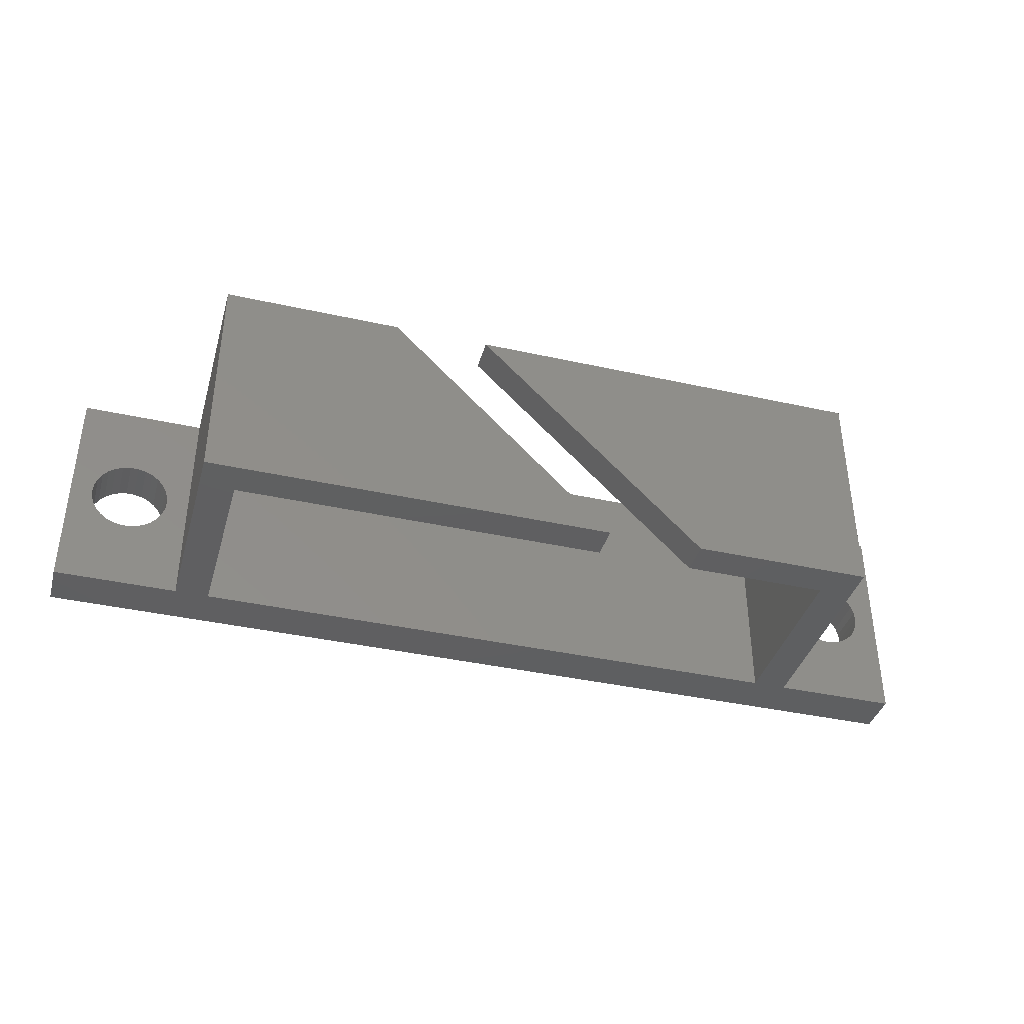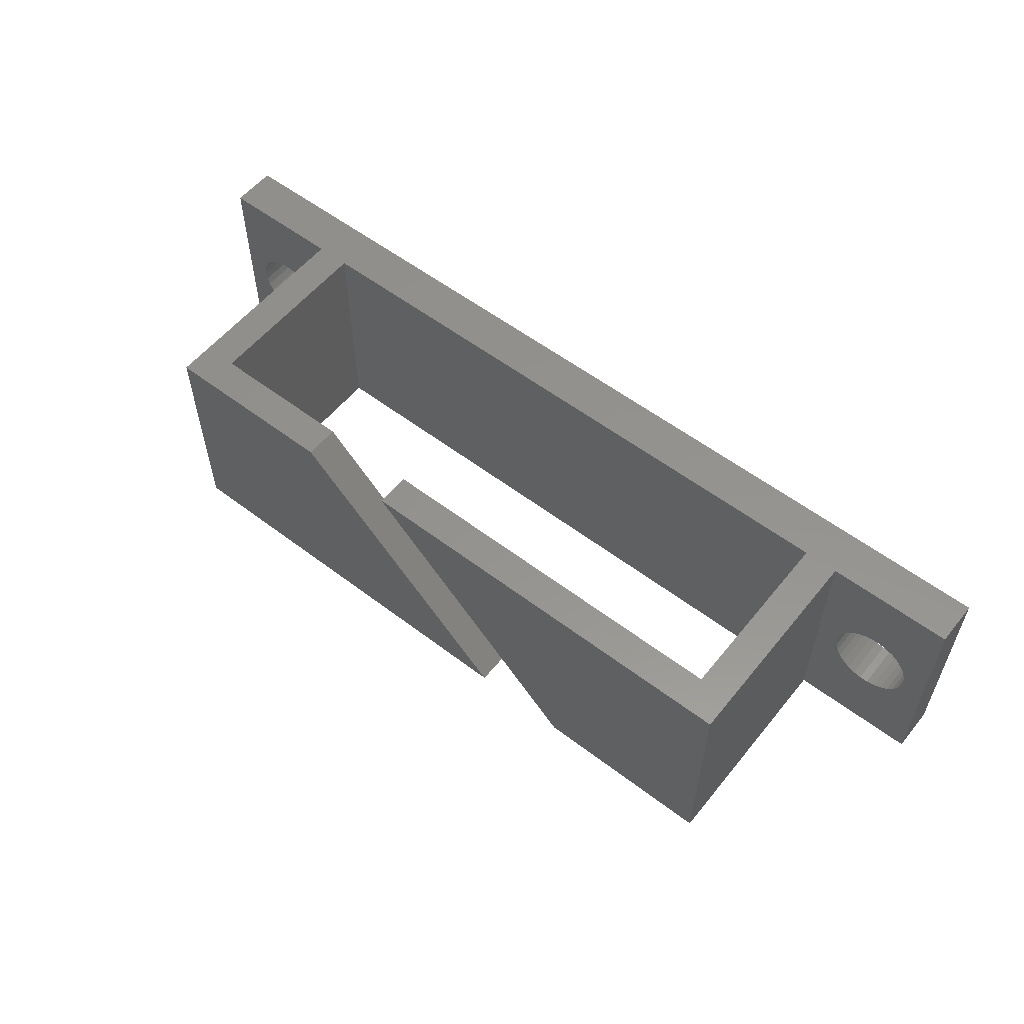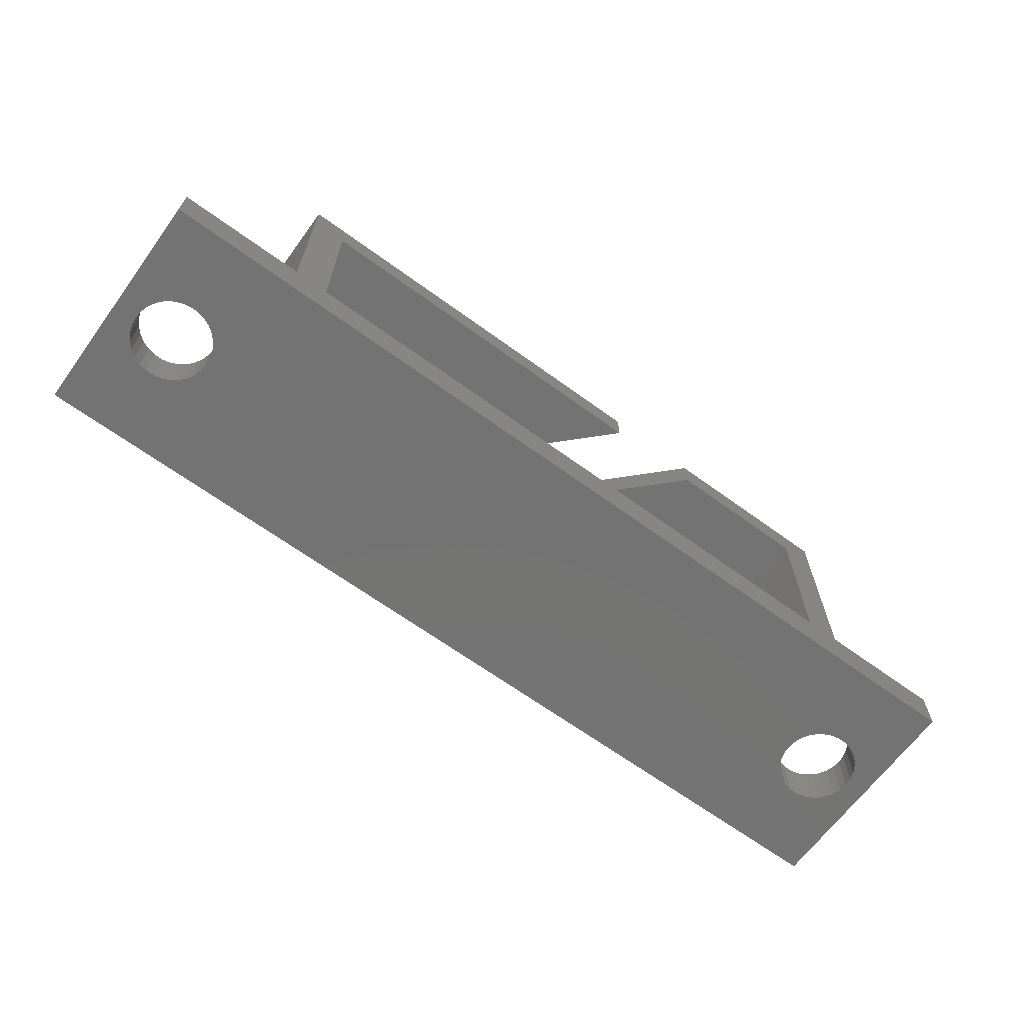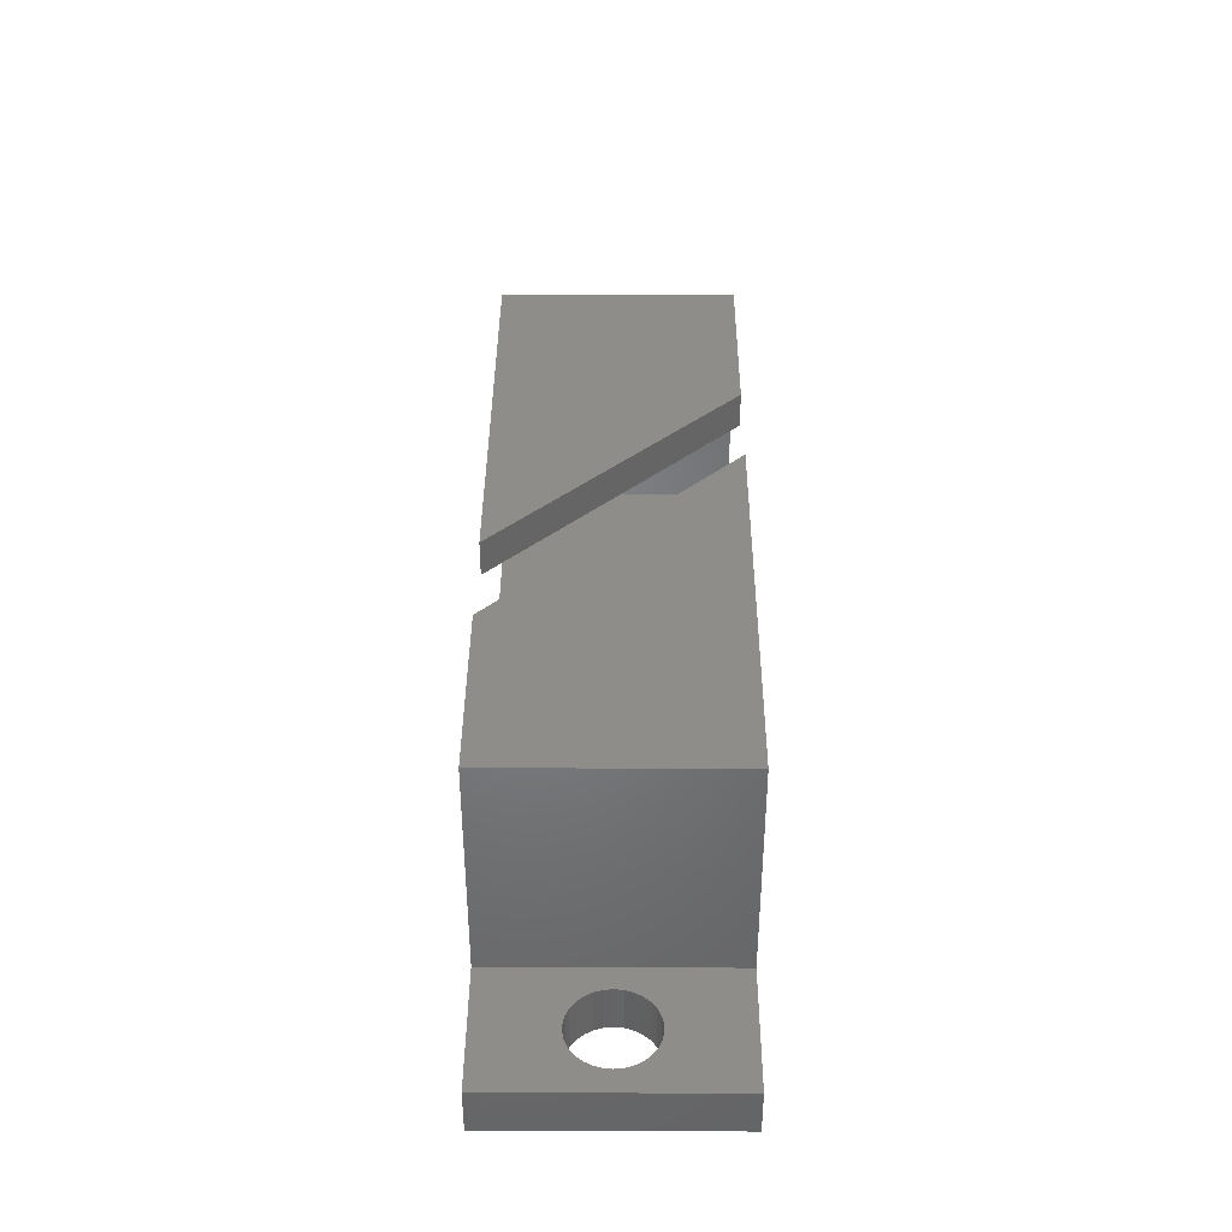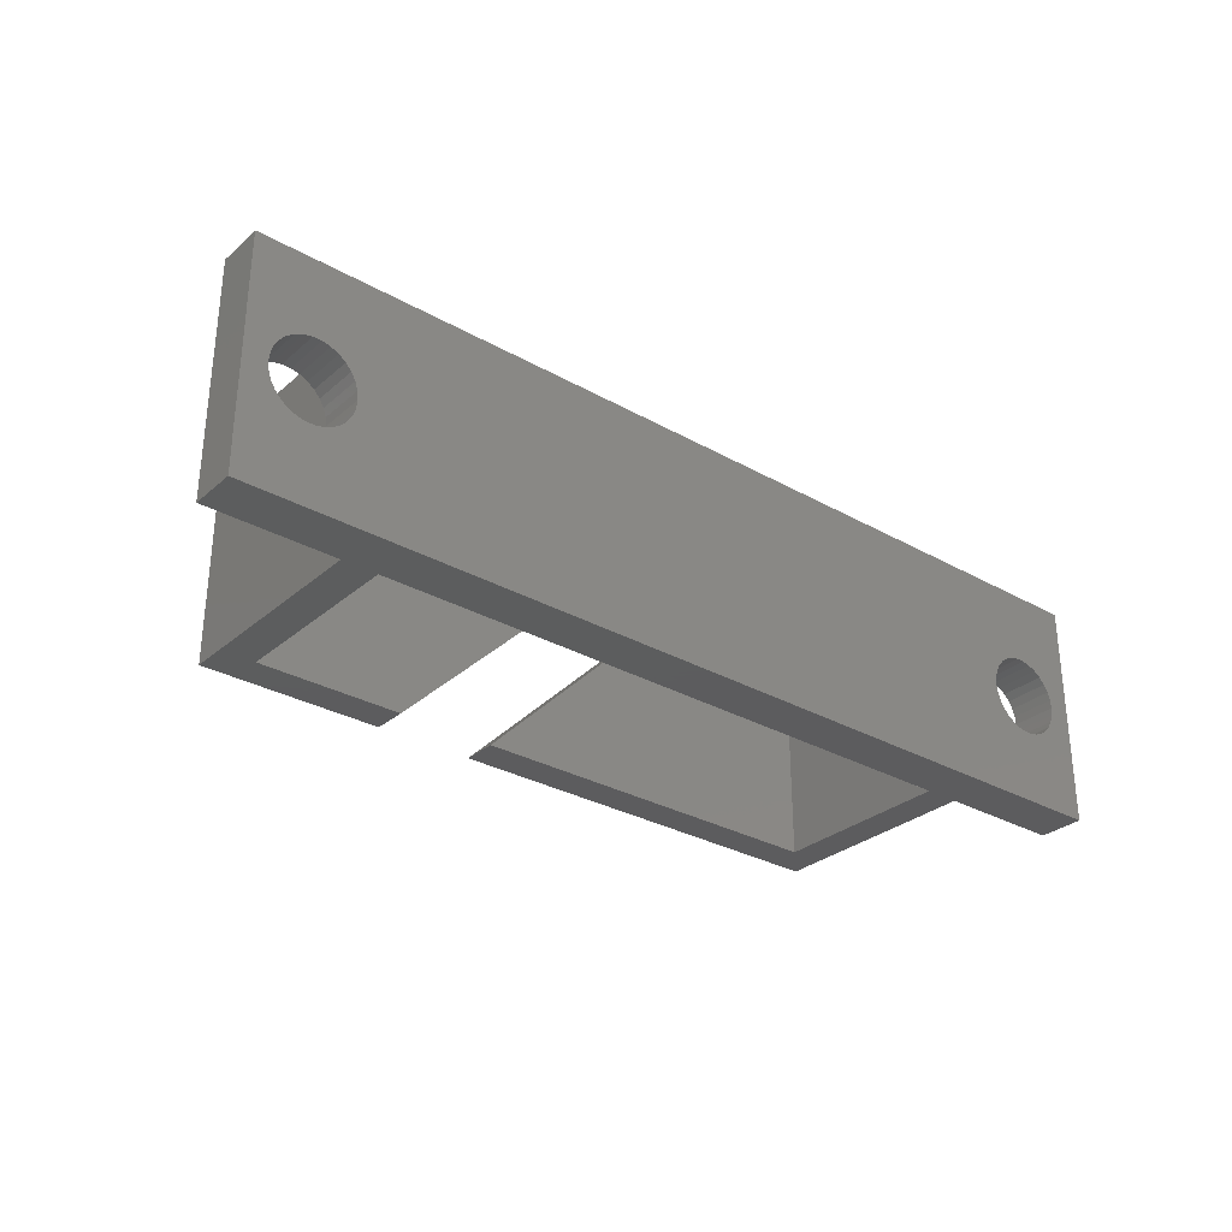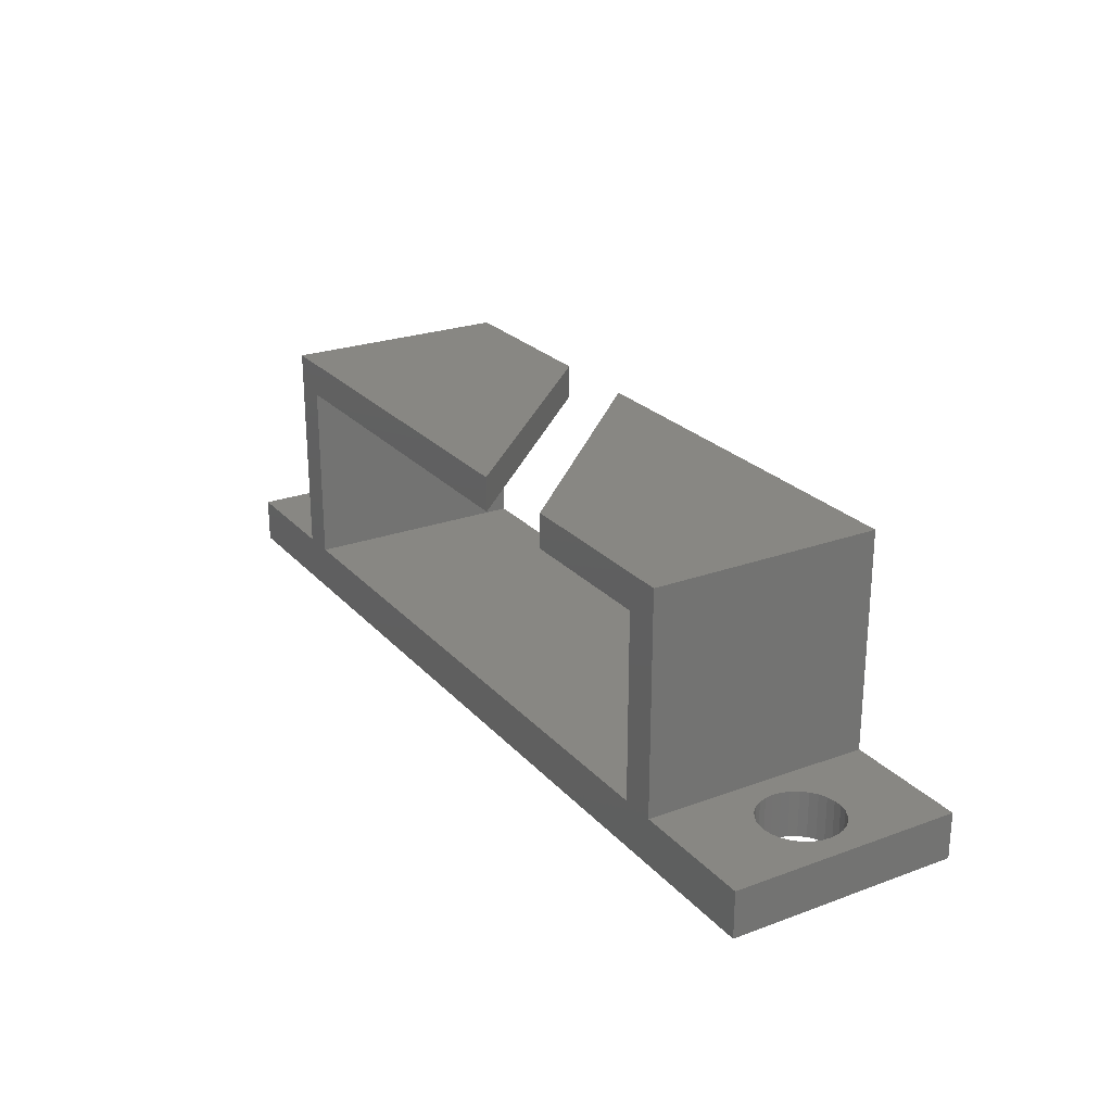
<metadata>
{"format":"stl","ext":"stl","renderer":"f3d","projection":"perspective","resolution":1024,"background":"white","views":[{"elev":-38.8,"azim":164.4,"up":"+Z"},{"elev":56.4,"azim":-141.5,"up":"+Z"},{"elev":-65.7,"azim":143.8,"up":"+Y"},{"elev":38.8,"azim":-89.7,"up":"+Y"},{"elev":-30.1,"azim":-39.3,"up":"+Z"},{"elev":24.4,"azim":-121.0,"up":"+Y"}]}
</metadata>
<code>
# stl→obj: 160 verts, 324 faces
v 0 0 0
v 0 9.5 10
v 0 9.5 0
v 0 0 10
v 17.88 9.5 10
v 1.5 8 10
v 17.88 8 10
v 30 9.5 10
v 28.5 8 10
v 30 0 10
v 22.12 9.5 10
v 22.12 8 10
v 35.5 -2 10
v 35.5 0 10
v 28.5 0 10
v 1.5 0 10
v -5.5 -2 10
v -5.5 0 10
v 30 9.5 0
v 30 0 0
v 12.12 9.5 0
v 7.879 9.5 0
v 35.5 -2 0
v 35.5 0 0
v 28.5 8 0
v 28.5 0 0
v 1.5 0 0
v 1.5 8 0
v -5.5 -2 0
v -5.5 0 0
v 12.12 8 0
v 7.879 8 0
v 32.93 0 6.74
v 33.29 0 6.664
v 33.62 0 6.516
v 33.92 0 6.301
v 34.17 0 6.029
v 34.35 0 5.712
v 34.46 0 5.364
v 34.5 0 5
v 32.93 0 3.26
v 32.57 0 3.26
v 33.29 0 3.336
v 33.62 0 3.484
v 33.92 0 3.7
v 34.17 0 3.971
v 34.35 0 4.288
v 34.46 0 4.636
v 32.57 0 6.74
v 32.21 0 6.664
v 31.88 0 6.516
v 31.58 0 6.301
v 31.33 0 6.029
v 31.15 0 5.712
v 31.04 0 5.364
v 31.02 0 5.182
v 31 0 5
v 31.02 0 4.818
v 31.04 0 4.636
v 32.21 0 3.336
v 31.88 0 3.484
v 31.15 0 4.288
v 31.33 0 3.971
v 31.58 0 3.7
v -2.567 0 6.74
v -2.209 0 6.664
v -1.875 0 6.516
v -1.579 0 6.301
v -1.334 0 6.029
v -1.151 0 5.712
v -1.038 0 5.364
v -1 0 5
v -2.567 0 3.26
v -2.933 0 3.26
v -2.209 0 3.336
v -1.875 0 3.484
v -1.579 0 3.7
v -1.334 0 3.971
v -1.151 0 4.288
v -1.038 0 4.636
v -2.933 0 6.74
v -3.291 0 6.664
v -3.625 0 6.516
v -3.921 0 6.301
v -4.166 0 6.029
v -4.349 0 5.712
v -4.462 0 5.364
v -4.481 0 5.182
v -4.5 0 5
v -4.481 0 4.818
v -4.462 0 4.636
v -3.291 0 3.336
v -3.625 0 3.484
v -4.349 0 4.288
v -4.166 0 3.971
v -3.921 0 3.7
v -1.579 -2 6.301
v -1.875 -2 6.516
v 32.21 -2 6.664
v 32.57 -2 6.74
v 31.88 -2 6.516
v 31.58 -2 6.301
v -1.334 -2 6.029
v 31.33 -2 6.029
v -1.151 -2 5.712
v 31.15 -2 5.712
v -1.038 -2 5.364
v 31.04 -2 5.364
v 31.03 -2 5.327
v -1 -2 5
v 31 -2 5
v 31 -2 4.964
v -1.038 -2 4.636
v 31.04 -2 4.636
v -1.151 -2 4.288
v 31.15 -2 4.288
v -1.334 -2 3.971
v 31.33 -2 3.971
v -1.579 -2 3.7
v 31.58 -2 3.7
v -1.875 -2 3.484
v -2.209 -2 3.336
v -2.567 -2 3.26
v 31.88 -2 3.484
v -2.567 -2 6.74
v -2.933 -2 6.74
v -3.291 -2 6.664
v -3.625 -2 6.516
v -3.921 -2 6.301
v -4.166 -2 6.029
v -4.349 -2 5.712
v -4.462 -2 5.364
v -4.466 -2 5.327
v -4.5 -2 5
v -4.496 -2 4.964
v -2.933 -2 3.26
v 32.21 -2 3.336
v 32.57 -2 3.26
v -3.291 -2 3.336
v -3.625 -2 3.484
v -3.921 -2 3.7
v -4.166 -2 3.971
v -4.349 -2 4.288
v -4.462 -2 4.636
v -2.209 -2 6.664
v 32.93 -2 6.74
v 33.29 -2 6.664
v 33.62 -2 6.516
v 33.92 -2 6.301
v 34.17 -2 6.029
v 34.35 -2 5.712
v 34.46 -2 5.364
v 34.5 -2 5
v 34.46 -2 4.636
v 34.35 -2 4.288
v 34.17 -2 3.971
v 33.92 -2 3.7
v 33.62 -2 3.484
v 33.29 -2 3.336
v 32.93 -2 3.26
f 1 2 3
f 2 1 4
f 5 6 7
f 4 6 2
f 2 6 5
f 8 9 10
f 11 9 8
f 9 11 12
f 10 13 14
f 15 10 9
f 15 13 10
f 16 13 15
f 6 4 16
f 17 16 4
f 17 4 18
f 16 17 13
f 10 19 8
f 19 10 20
f 19 11 8
f 11 19 21
f 22 2 5
f 2 22 3
f 23 20 24
f 25 20 26
f 23 26 20
f 23 27 26
f 27 1 28
f 29 27 23
f 27 29 1
f 1 29 30
f 20 25 19
f 21 25 31
f 25 21 19
f 28 22 32
f 28 3 22
f 3 28 1
f 14 33 10
f 14 34 33
f 14 35 34
f 14 36 35
f 14 37 36
f 14 38 37
f 14 39 38
f 14 40 39
f 24 40 14
f 41 24 42
f 43 24 41
f 44 24 43
f 45 24 44
f 46 24 45
f 47 24 46
f 48 24 47
f 40 24 48
f 49 10 33
f 50 10 49
f 51 10 50
f 52 10 51
f 53 10 52
f 54 10 53
f 55 10 54
f 56 10 55
f 57 10 56
f 20 57 58
f 20 58 59
f 20 42 24
f 42 20 60
f 60 20 61
f 57 20 10
f 62 20 59
f 63 20 62
f 64 20 63
f 61 20 64
f 4 65 18
f 4 66 65
f 4 67 66
f 4 68 67
f 4 69 68
f 4 70 69
f 4 71 70
f 4 72 71
f 1 72 4
f 73 1 74
f 75 1 73
f 76 1 75
f 77 1 76
f 78 1 77
f 79 1 78
f 80 1 79
f 72 1 80
f 81 18 65
f 82 18 81
f 83 18 82
f 84 18 83
f 85 18 84
f 86 18 85
f 87 18 86
f 88 18 87
f 89 18 88
f 30 89 90
f 30 90 91
f 30 74 1
f 74 30 92
f 92 30 93
f 89 30 18
f 94 30 91
f 95 30 94
f 96 30 95
f 93 30 96
f 29 18 30
f 18 29 17
f 13 24 14
f 24 13 23
f 97 17 98
f 13 99 100
f 17 97 13
f 13 101 99
f 102 13 97
f 13 102 101
f 103 102 97
f 103 104 102
f 105 104 103
f 105 106 104
f 107 106 105
f 107 108 106
f 107 109 108
f 110 109 107
f 110 111 109
f 110 112 111
f 113 112 110
f 113 114 112
f 115 114 113
f 115 116 114
f 117 116 115
f 117 118 116
f 119 118 117
f 119 120 118
f 29 119 121
f 119 29 120
f 29 121 122
f 23 120 29
f 29 122 123
f 120 23 124
f 125 17 126
f 17 127 126
f 17 128 127
f 17 129 128
f 17 130 129
f 17 131 130
f 17 132 131
f 17 133 132
f 17 134 133
f 29 134 17
f 134 29 135
f 29 123 136
f 124 23 137
f 137 23 138
f 139 29 136
f 140 29 139
f 141 29 140
f 142 29 141
f 143 29 142
f 144 29 143
f 135 29 144
f 145 17 125
f 98 17 145
f 146 13 100
f 147 13 146
f 148 13 147
f 149 13 148
f 150 13 149
f 151 13 150
f 152 13 151
f 153 13 152
f 23 153 154
f 153 23 13
f 155 23 154
f 156 23 155
f 157 23 156
f 158 23 157
f 159 23 158
f 160 23 159
f 138 23 160
f 16 28 6
f 28 16 27
f 26 9 25
f 9 26 15
f 26 16 15
f 16 26 27
f 32 6 28
f 6 32 7
f 25 12 31
f 12 25 9
f 7 22 5
f 22 7 32
f 31 11 21
f 11 31 12
f 113 72 80
f 72 113 110
f 75 121 76
f 121 75 122
f 134 88 133
f 88 134 89
f 115 80 79
f 80 115 113
f 74 123 73
f 123 74 136
f 73 122 75
f 122 73 123
f 133 87 132
f 87 133 88
f 129 83 128
f 83 129 84
f 126 65 125
f 65 126 81
f 145 67 98
f 67 145 66
f 107 70 71
f 70 107 105
f 92 136 74
f 136 92 139
f 142 96 95
f 96 142 141
f 110 71 72
f 71 110 107
f 127 81 126
f 81 127 82
f 130 86 85
f 86 130 131
f 125 66 145
f 66 125 65
f 98 68 97
f 68 98 67
f 105 69 70
f 69 105 103
f 103 68 69
f 68 103 97
f 144 90 135
f 90 144 91
f 135 89 134
f 89 135 90
f 119 78 77
f 78 119 117
f 117 79 78
f 79 117 115
f 76 119 77
f 119 76 121
f 131 87 86
f 87 131 132
f 128 82 127
f 82 128 83
f 143 95 94
f 95 143 142
f 93 139 92
f 139 93 140
f 144 94 91
f 94 144 143
f 129 85 84
f 85 129 130
f 96 140 93
f 140 96 141
f 154 40 48
f 40 154 153
f 60 138 42
f 138 60 137
f 146 34 147
f 34 146 33
f 44 157 45
f 157 44 158
f 155 48 47
f 48 155 154
f 41 159 43
f 159 41 160
f 116 63 62
f 63 116 118
f 114 62 59
f 62 114 116
f 106 55 54
f 55 106 108
f 147 35 148
f 35 147 34
f 152 38 39
f 38 152 151
f 42 160 41
f 160 42 138
f 43 158 44
f 158 43 159
f 64 124 61
f 124 64 120
f 61 137 60
f 137 61 124
f 118 64 63
f 64 118 120
f 114 58 112
f 58 114 59
f 109 55 108
f 55 109 56
f 150 36 37
f 36 150 149
f 148 36 149
f 36 148 35
f 153 39 40
f 39 153 152
f 157 46 45
f 46 157 156
f 156 47 46
f 47 156 155
f 112 57 111
f 57 112 58
f 111 56 109
f 56 111 57
f 102 51 101
f 51 102 52
f 102 53 52
f 53 102 104
f 104 54 53
f 54 104 106
f 151 37 38
f 37 151 150
f 101 50 99
f 50 101 51
f 99 49 100
f 49 99 50
f 100 33 146
f 33 100 49

</code>
